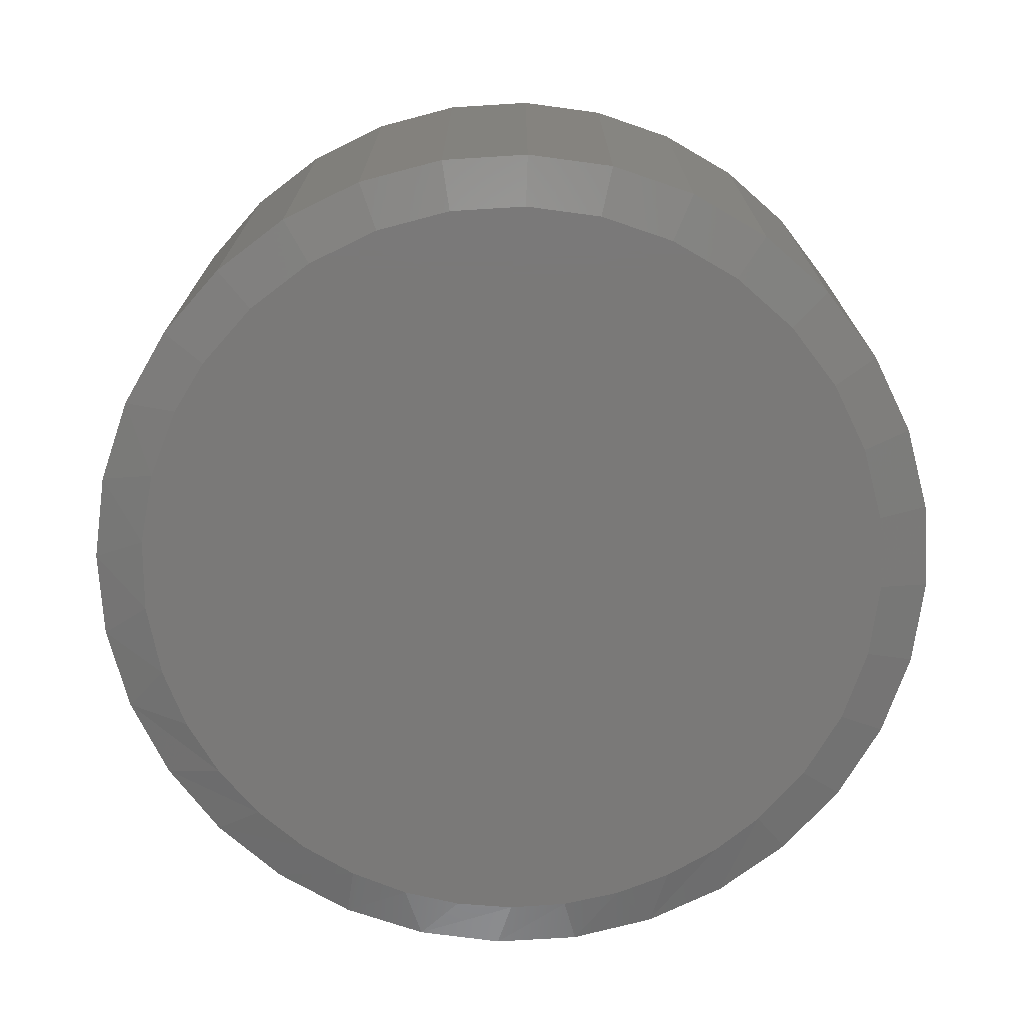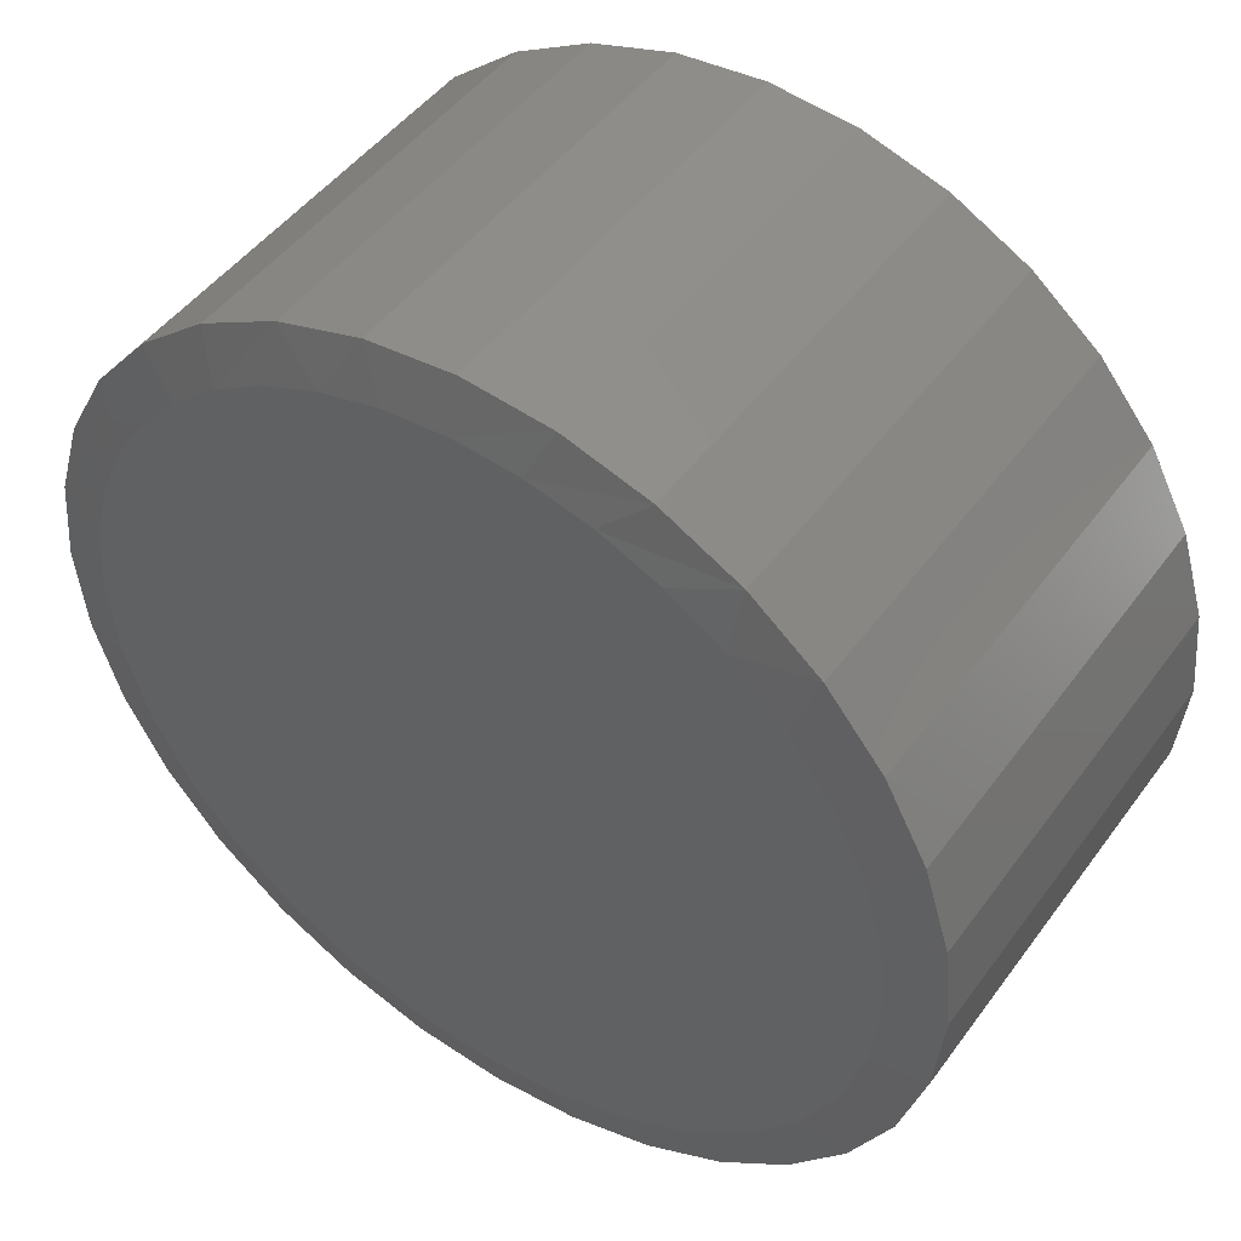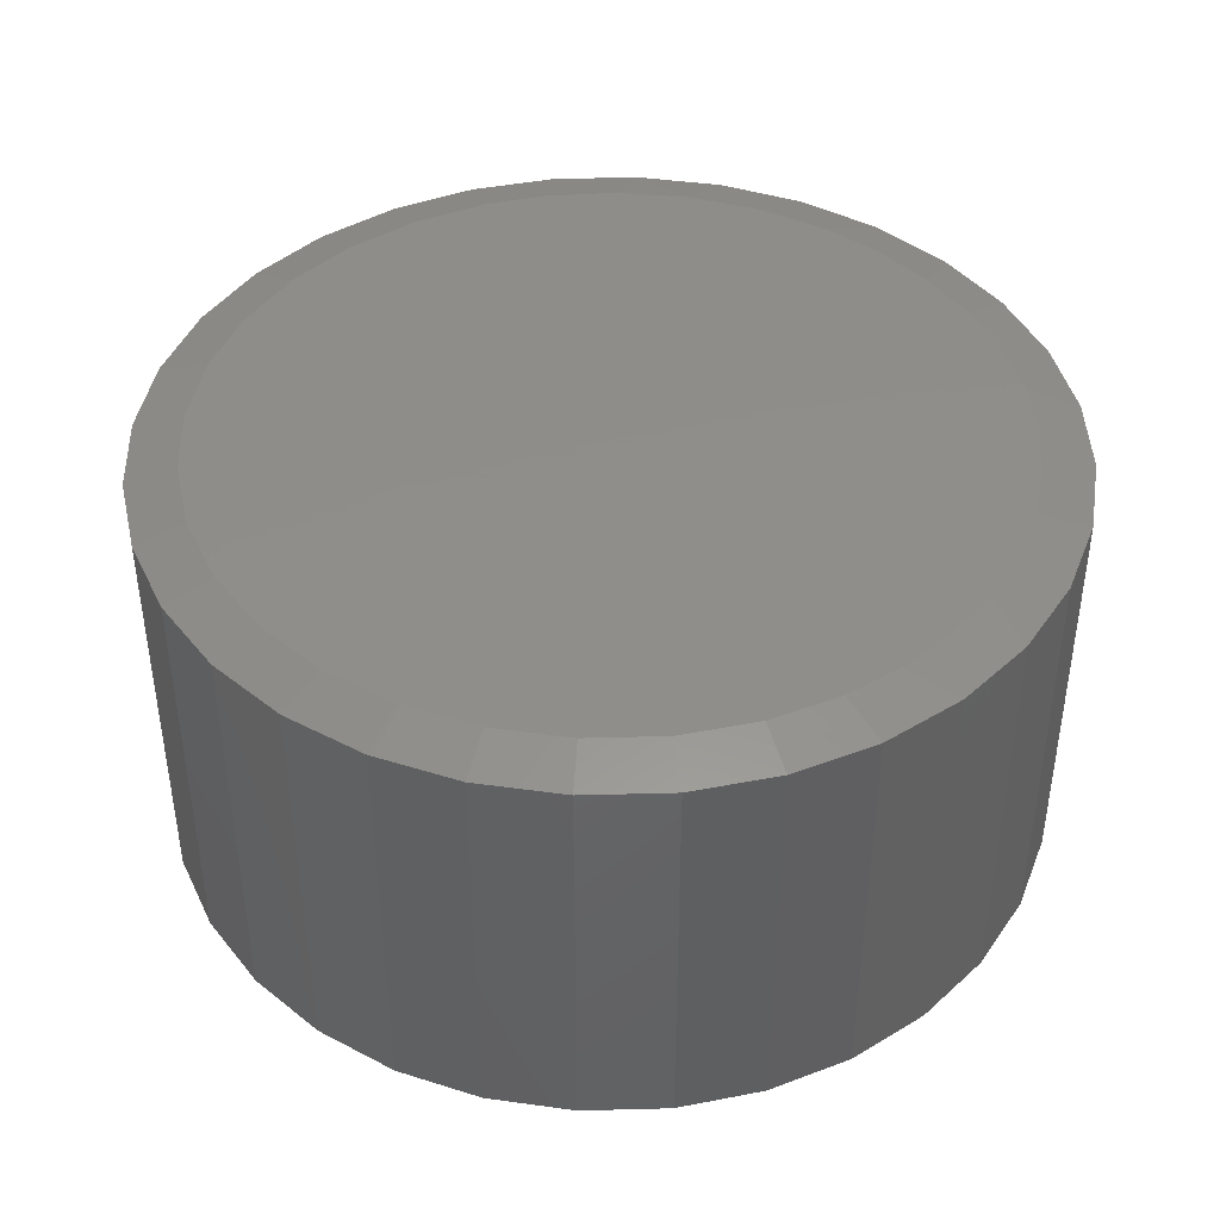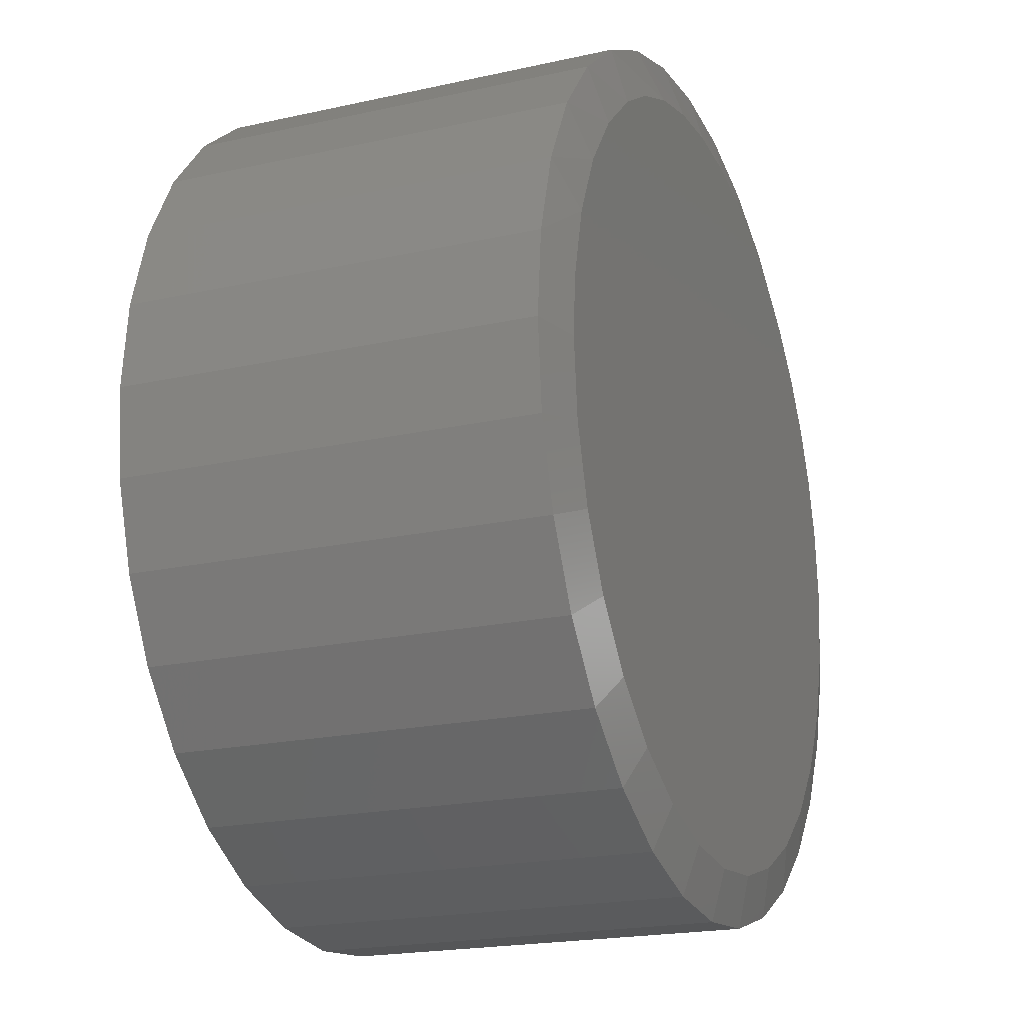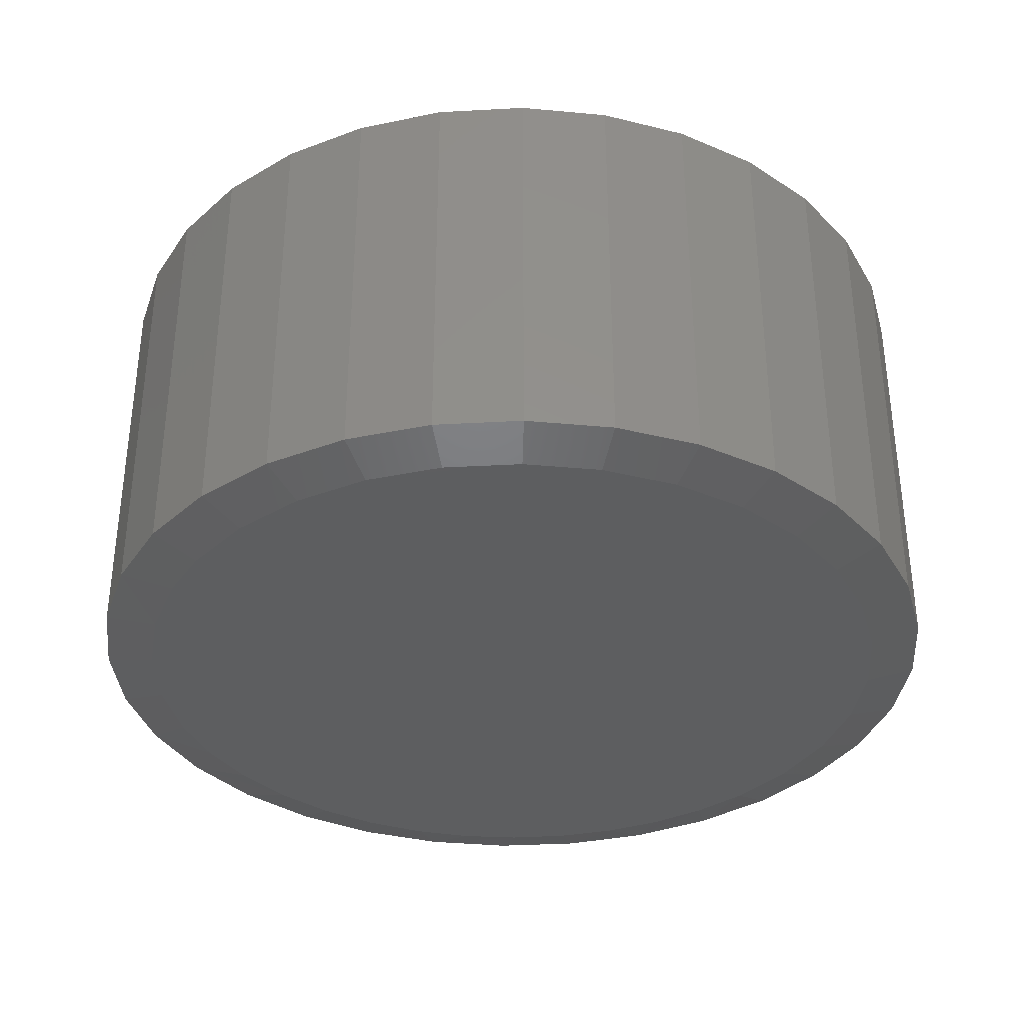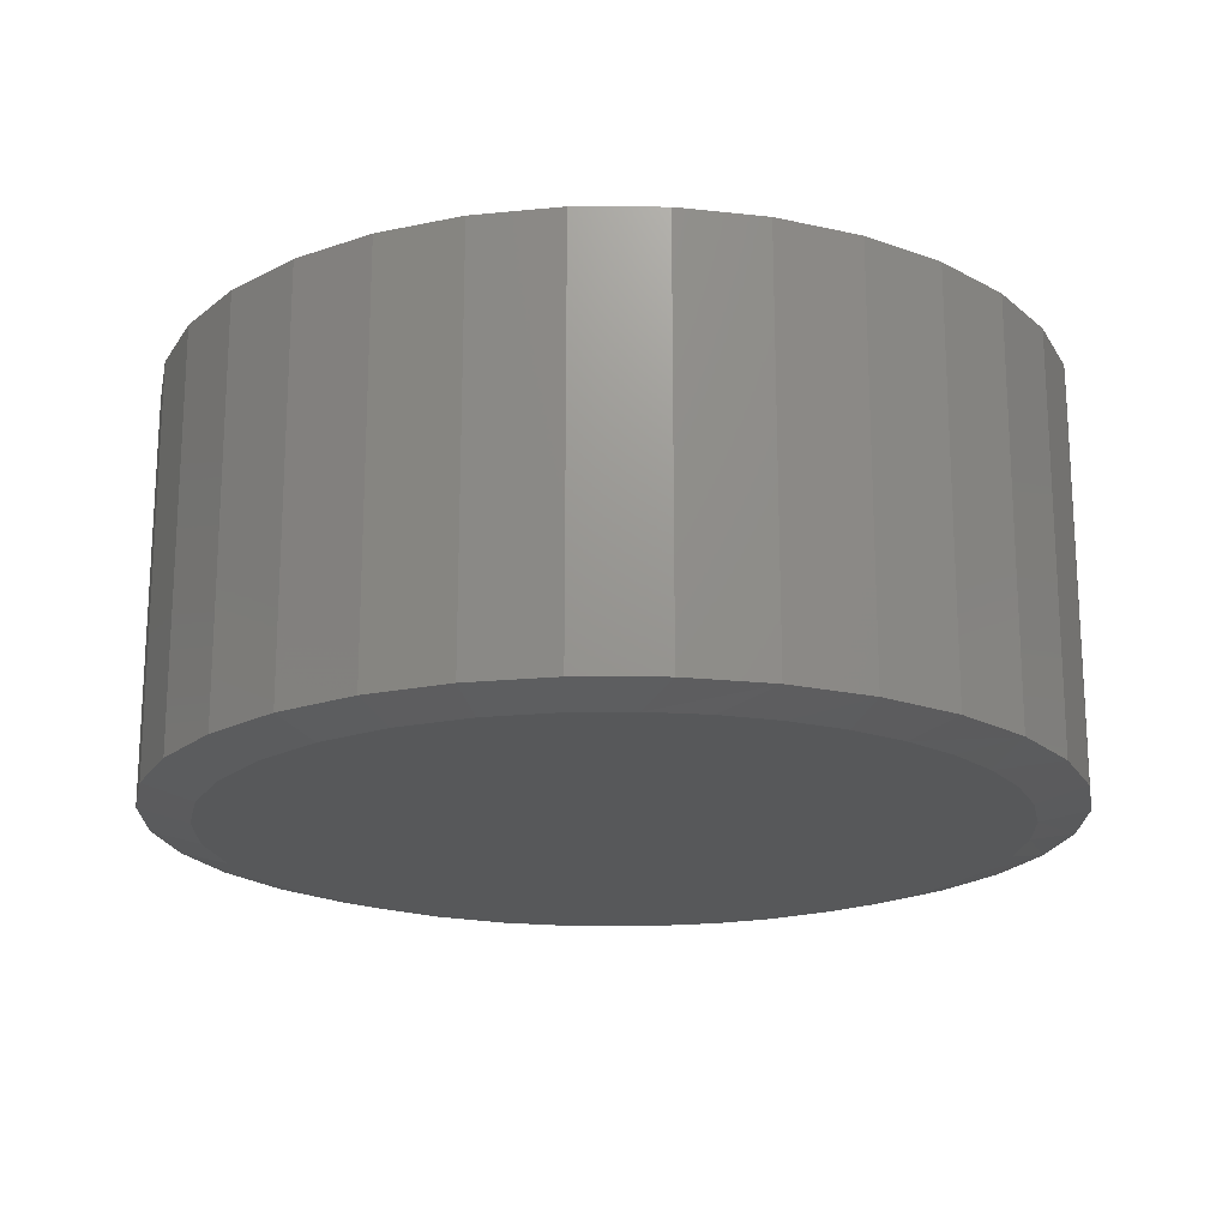
<metadata>
{"format":"stl","ext":"stl","renderer":"f3d","projection":"perspective","resolution":1024,"background":"white","views":[{"elev":-72.4,"azim":144.2,"up":"+Y"},{"elev":47.5,"azim":34.3,"up":"+Z"},{"elev":42.5,"azim":-108.7,"up":"+Y"},{"elev":-20.1,"azim":112.3,"up":"+Z"},{"elev":-35.0,"azim":144.8,"up":"+Y"},{"elev":-19.2,"azim":-73.7,"up":"+Y"}]}
</metadata>
<code>
# stl→obj: 134 verts, 264 faces
v 0.7658 -0.02344 -2.784e-16
v 0.7658 -0.7266 -2.784e-16
v 0.7512 -0.02344 -0.1479
v 0.7512 -0.7266 -0.1479
v 0.7081 -0.02344 -0.29
v 0.7081 -0.7266 -0.29
v 0.6381 -0.02344 -0.4211
v 0.6381 -0.7266 -0.4211
v 0.5438 -0.02344 -0.5359
v 0.5438 -0.7266 -0.5359
v 0.429 -0.02344 -0.6302
v 0.429 -0.7266 -0.6302
v 0.2979 -0.02344 -0.7002
v 0.2979 -0.7266 -0.7002
v 0.1558 -0.02344 -0.7433
v 0.1558 -0.7266 -0.7433
v 0.007895 -0.02344 -0.7579
v 0.007895 -0.7266 -0.7579
v -0.14 -0.02344 -0.7433
v -0.14 -0.7266 -0.7433
v -0.2821 -0.02344 -0.7002
v -0.2821 -0.7266 -0.7002
v -0.4132 -0.02344 -0.6302
v -0.4132 -0.7266 -0.6302
v -0.528 -0.02344 -0.5359
v -0.528 -0.7266 -0.5359
v -0.6223 -0.02344 -0.4211
v -0.6223 -0.7266 -0.4211
v -0.6923 -0.02344 -0.29
v -0.6923 -0.7266 -0.29
v -0.7354 -0.02344 -0.1479
v -0.7354 -0.7266 -0.1479
v -0.75 -0.02344 9.281e-17
v -0.75 -0.7266 9.281e-17
v -0.7354 -0.02344 0.1479
v -0.7354 -0.7266 0.1479
v -0.6923 -0.02344 0.29
v -0.6923 -0.7266 0.29
v -0.6223 -0.02344 0.4211
v -0.6223 -0.7266 0.4211
v -0.528 -0.02344 0.5359
v -0.528 -0.7266 0.5359
v -0.4132 -0.02344 0.6302
v -0.4132 -0.7266 0.6302
v -0.2821 -0.02344 0.7002
v -0.2821 -0.7266 0.7002
v -0.14 -0.02344 0.7433
v -0.14 -0.7266 0.7433
v 0.007895 -0.02344 0.7579
v 0.007895 -0.7266 0.7579
v 0.1558 -0.02344 0.7433
v 0.1558 -0.7266 0.7433
v 0.2979 -0.02344 0.7002
v 0.2979 -0.7266 0.7002
v 0.429 -0.02344 0.6302
v 0.429 -0.7266 0.6302
v 0.5438 -0.02344 0.5359
v 0.5438 -0.7266 0.5359
v 0.6381 -0.02344 0.4211
v 0.6381 -0.7266 0.4211
v 0.7081 -0.02344 0.29
v 0.7081 -0.7266 0.29
v 0.7512 -0.02344 0.1479
v 0.7512 -0.7266 0.1479
v -0.09855 -0.75 0.6635
v 0.1178 -0.75 0.6629
v 0.007895 -0.75 0.672
v 0.2247 -0.75 0.636
v -0.2023 -0.75 0.6382
v 0.3258 -0.75 0.592
v -0.2966 -0.75 0.599
v 0.4184 -0.75 0.532
v -0.3839 -0.75 0.5459
v 0.5116 -0.75 0.4448
v -0.4621 -0.75 0.4802
v 0.5866 -0.75 0.3414
v -0.5295 -0.75 0.4035
v -0.5846 -0.75 0.3169
v 0.6408 -0.75 0.2258
v -0.626 -0.75 0.223
v 0.6721 -0.75 0.102
v -0.6525 -0.75 0.1239
v 0.6799 -0.75 2.033e-16
v -0.6641 -0.75 -1.331e-08
v 0.6669 -0.75 -0.1311
v -0.6512 -0.75 -0.1311
v 0.6287 -0.75 -0.2571
v -0.6129 -0.75 -0.2571
v 0.5666 -0.75 -0.3733
v -0.5508 -0.75 -0.3733
v 0.483 -0.75 -0.4751
v -0.4673 -0.75 -0.4751
v 0.3812 -0.75 -0.5587
v -0.3654 -0.75 -0.5587
v 0.265 -0.75 -0.6208
v -0.2493 -0.75 -0.6208
v 0.139 -0.75 -0.659
v -0.1232 -0.75 -0.659
v 0.007895 -0.75 -0.672
v 0.007895 8.414e-17 0.672
v 0.1178 9.634e-17 0.6629
v -0.09855 7.233e-17 0.6635
v -0.5846 1.836e-17 0.3169
v -0.5295 2.449e-17 0.4035
v 0.5866 1.484e-16 0.3414
v -0.4621 3.196e-17 0.4802
v 0.5116 1.401e-16 0.4448
v -0.3839 4.065e-17 0.5459
v 0.4184 1.297e-16 0.532
v -0.2966 5.034e-17 0.599
v 0.3258 1.194e-16 0.592
v -0.2023 6.081e-17 0.6382
v 0.2247 1.082e-16 0.636
v 0.007895 8.414e-17 -0.672
v -0.1232 6.959e-17 -0.659
v 0.139 9.87e-17 -0.659
v -0.2493 5.559e-17 -0.6208
v 0.265 1.127e-16 -0.6208
v -0.3654 4.27e-17 -0.5587
v 0.3812 1.256e-16 -0.5587
v -0.4673 3.139e-17 -0.4751
v 0.483 1.369e-16 -0.4751
v -0.5508 2.211e-17 -0.3733
v 0.5666 1.462e-16 -0.3733
v -0.6129 1.522e-17 -0.2571
v 0.6287 1.531e-16 -0.2571
v -0.6512 1.097e-17 -0.1311
v 0.6669 1.573e-16 -0.1311
v -0.6641 9.541e-18 -1.331e-08
v 0.6799 1.587e-16 2.467e-16
v -0.6525 1.082e-17 0.1239
v 0.6721 1.579e-16 0.102
v -0.626 1.377e-17 0.223
v 0.6408 1.544e-16 0.2258
f 1 2 3
f 3 2 4
f 3 4 5
f 5 4 6
f 5 6 7
f 7 6 8
f 7 8 9
f 9 8 10
f 9 10 11
f 11 10 12
f 11 12 13
f 13 12 14
f 13 14 15
f 15 14 16
f 15 16 17
f 17 16 18
f 17 18 19
f 19 18 20
f 19 20 21
f 21 20 22
f 21 22 23
f 23 22 24
f 23 24 25
f 25 24 26
f 25 26 27
f 27 26 28
f 27 28 29
f 29 28 30
f 29 30 31
f 31 30 32
f 31 32 33
f 33 32 34
f 33 34 35
f 35 34 36
f 35 36 37
f 37 36 38
f 37 38 39
f 39 38 40
f 39 40 41
f 41 40 42
f 41 42 43
f 43 42 44
f 43 44 45
f 45 44 46
f 45 46 47
f 47 46 48
f 47 48 49
f 49 48 50
f 49 50 51
f 51 50 52
f 51 52 53
f 53 52 54
f 53 54 55
f 55 54 56
f 55 56 57
f 57 56 58
f 57 58 59
f 59 58 60
f 59 60 61
f 61 60 62
f 61 62 63
f 63 62 64
f 63 64 1
f 1 64 2
f 65 66 67
f 66 65 68
f 68 65 69
f 68 69 70
f 70 69 71
f 70 71 72
f 72 71 73
f 72 73 74
f 74 73 75
f 74 75 76
f 76 75 77
f 76 77 78
f 76 78 79
f 79 78 80
f 79 80 81
f 81 80 82
f 81 82 83
f 83 82 84
f 83 84 85
f 85 84 86
f 85 86 87
f 87 86 88
f 87 88 89
f 89 88 90
f 89 90 91
f 91 90 92
f 91 92 93
f 93 92 94
f 93 94 95
f 95 94 96
f 95 96 97
f 97 96 98
f 97 98 99
f 94 22 96
f 97 99 16
f 99 98 18
f 18 16 99
f 6 89 8
f 89 6 87
f 87 6 4
f 87 4 85
f 85 4 2
f 85 2 83
f 88 28 90
f 28 88 30
f 30 88 86
f 30 86 32
f 32 86 84
f 32 84 34
f 22 94 24
f 24 94 92
f 24 92 26
f 26 92 90
f 26 90 28
f 18 98 20
f 20 98 96
f 20 96 22
f 12 95 14
f 14 95 97
f 14 97 16
f 95 12 93
f 93 12 10
f 93 10 91
f 91 10 8
f 91 8 89
f 60 76 62
f 62 76 79
f 62 79 64
f 64 79 81
f 64 81 2
f 2 81 83
f 34 84 36
f 36 84 82
f 36 82 38
f 38 82 80
f 38 80 40
f 40 80 78
f 40 78 77
f 40 77 42
f 42 77 75
f 42 75 44
f 44 75 73
f 44 73 46
f 46 73 71
f 46 71 69
f 46 69 48
f 48 69 65
f 48 65 50
f 50 65 67
f 50 67 52
f 52 67 66
f 52 66 54
f 54 66 68
f 54 68 56
f 56 68 70
f 56 70 72
f 56 72 58
f 58 72 74
f 58 74 60
f 60 74 76
f 100 101 102
f 103 104 105
f 105 104 106
f 105 106 107
f 107 106 108
f 107 108 109
f 109 108 110
f 109 110 111
f 111 110 112
f 111 112 113
f 113 112 102
f 113 102 101
f 114 115 116
f 116 115 117
f 116 117 118
f 118 117 119
f 118 119 120
f 120 119 121
f 120 121 122
f 122 121 123
f 122 123 124
f 124 123 125
f 124 125 126
f 126 125 127
f 126 127 128
f 128 127 129
f 128 129 130
f 130 129 131
f 130 131 132
f 132 131 133
f 132 133 134
f 134 133 103
f 134 103 105
f 117 21 119
f 15 114 116
f 17 115 114
f 114 15 17
f 123 27 125
f 125 27 29
f 125 29 127
f 127 29 31
f 127 31 129
f 129 31 33
f 7 124 5
f 5 124 126
f 5 126 3
f 3 126 128
f 3 128 1
f 1 128 130
f 27 123 25
f 25 123 121
f 25 121 23
f 23 121 119
f 23 119 21
f 21 117 19
f 19 117 115
f 19 115 17
f 15 116 13
f 13 116 118
f 13 118 11
f 124 7 122
f 122 7 9
f 122 9 120
f 120 9 11
f 120 11 118
f 104 103 39
f 39 103 133
f 39 133 37
f 37 133 131
f 37 131 35
f 35 131 129
f 35 129 33
f 61 105 59
f 105 61 134
f 134 61 63
f 134 63 132
f 132 63 1
f 132 1 130
f 112 110 45
f 45 110 108
f 45 108 43
f 43 108 106
f 43 106 41
f 41 106 104
f 41 104 39
f 109 111 55
f 55 111 113
f 55 113 53
f 53 113 101
f 53 101 51
f 51 101 100
f 51 100 49
f 49 100 102
f 49 102 47
f 47 102 112
f 47 112 45
f 55 57 109
f 109 57 107
f 57 59 107
f 107 59 105

</code>
